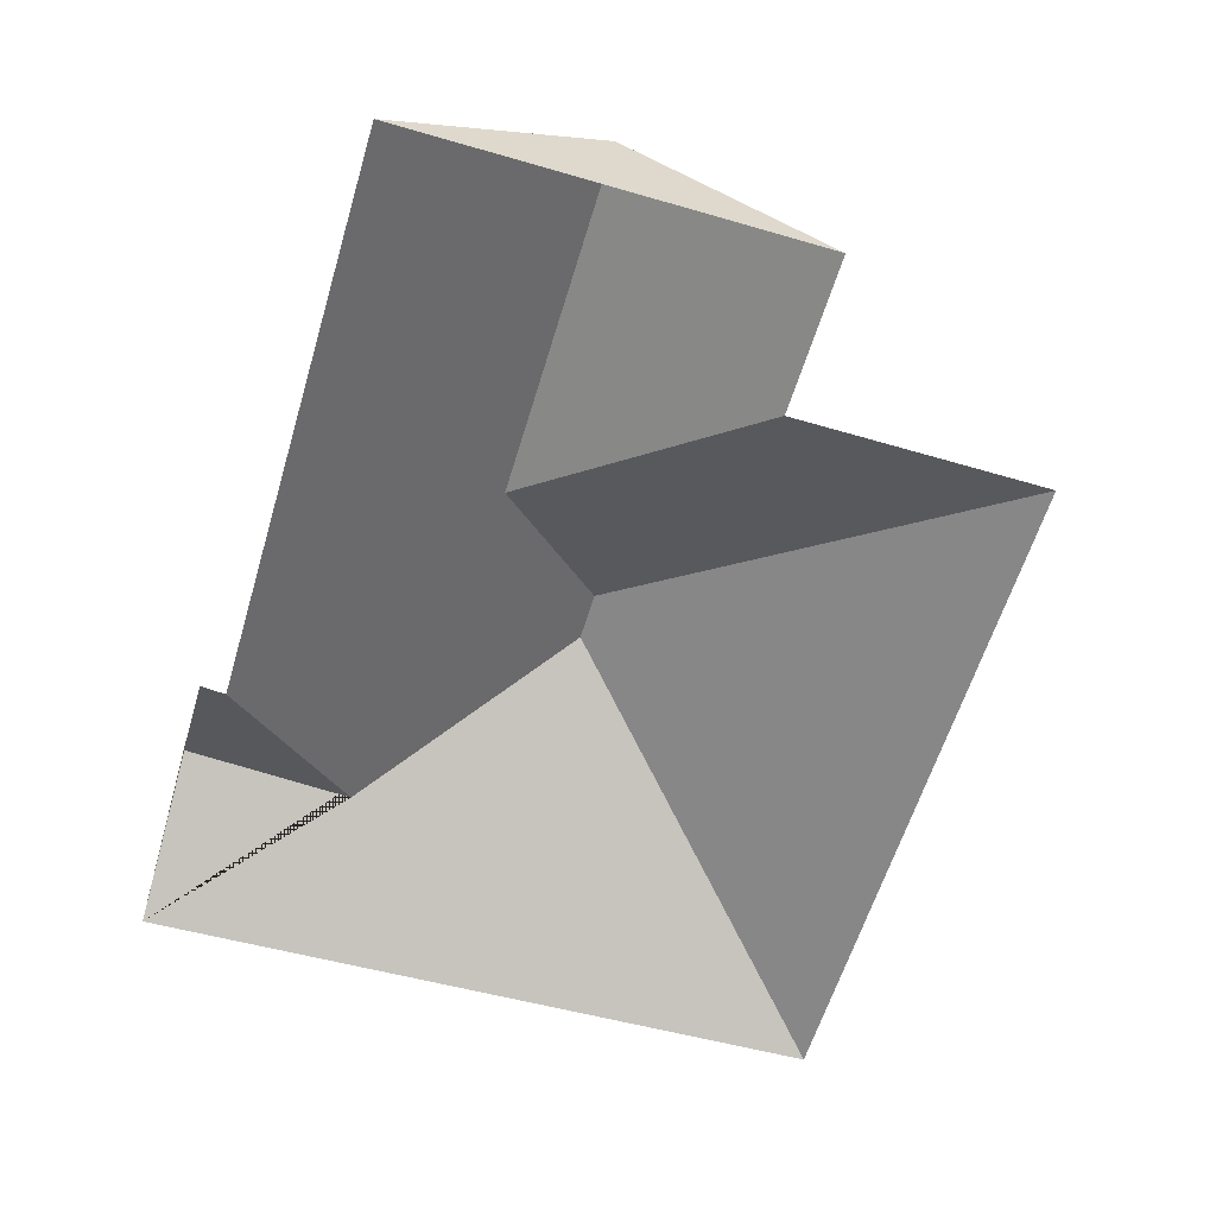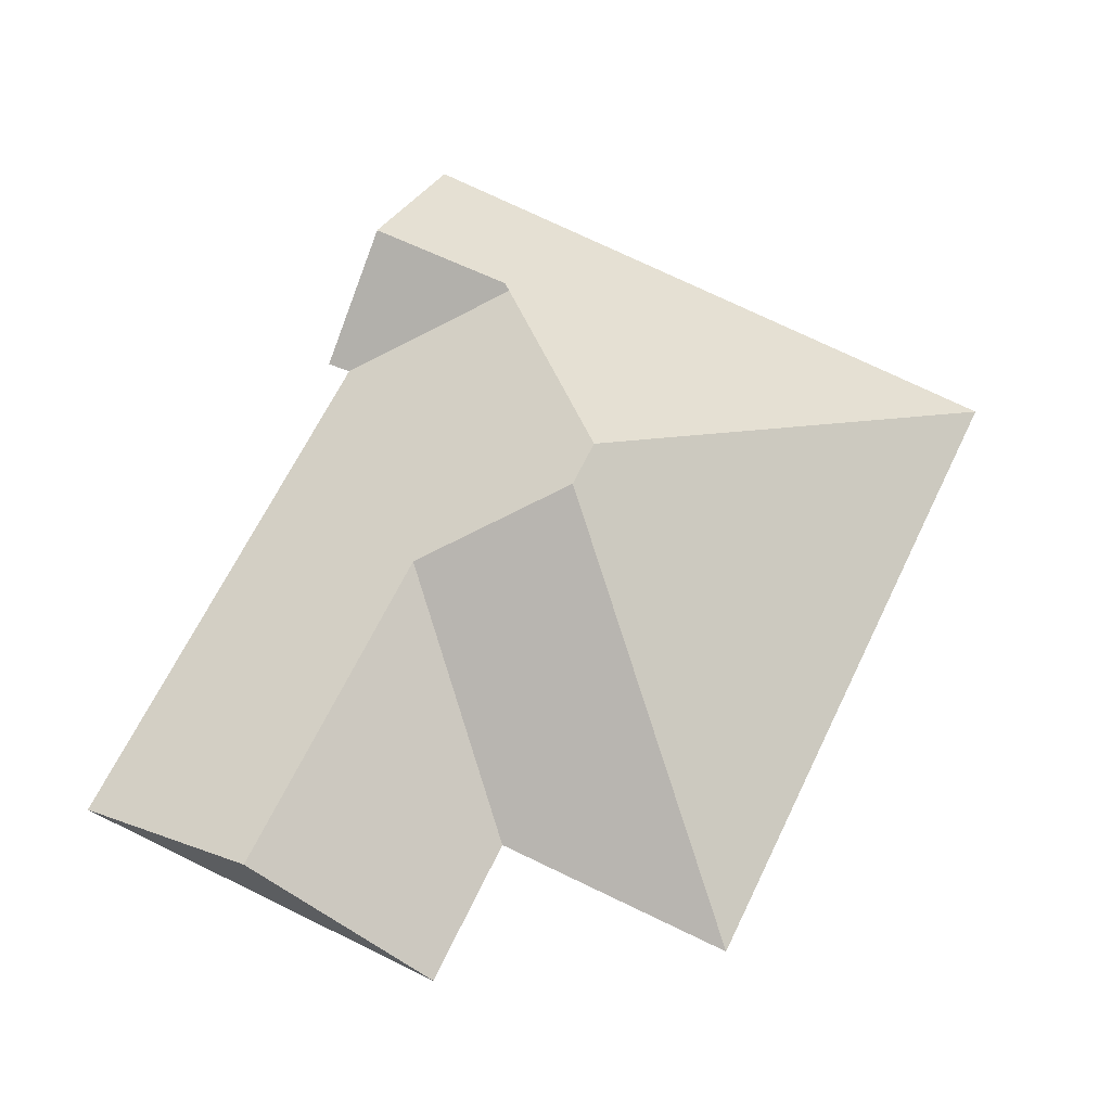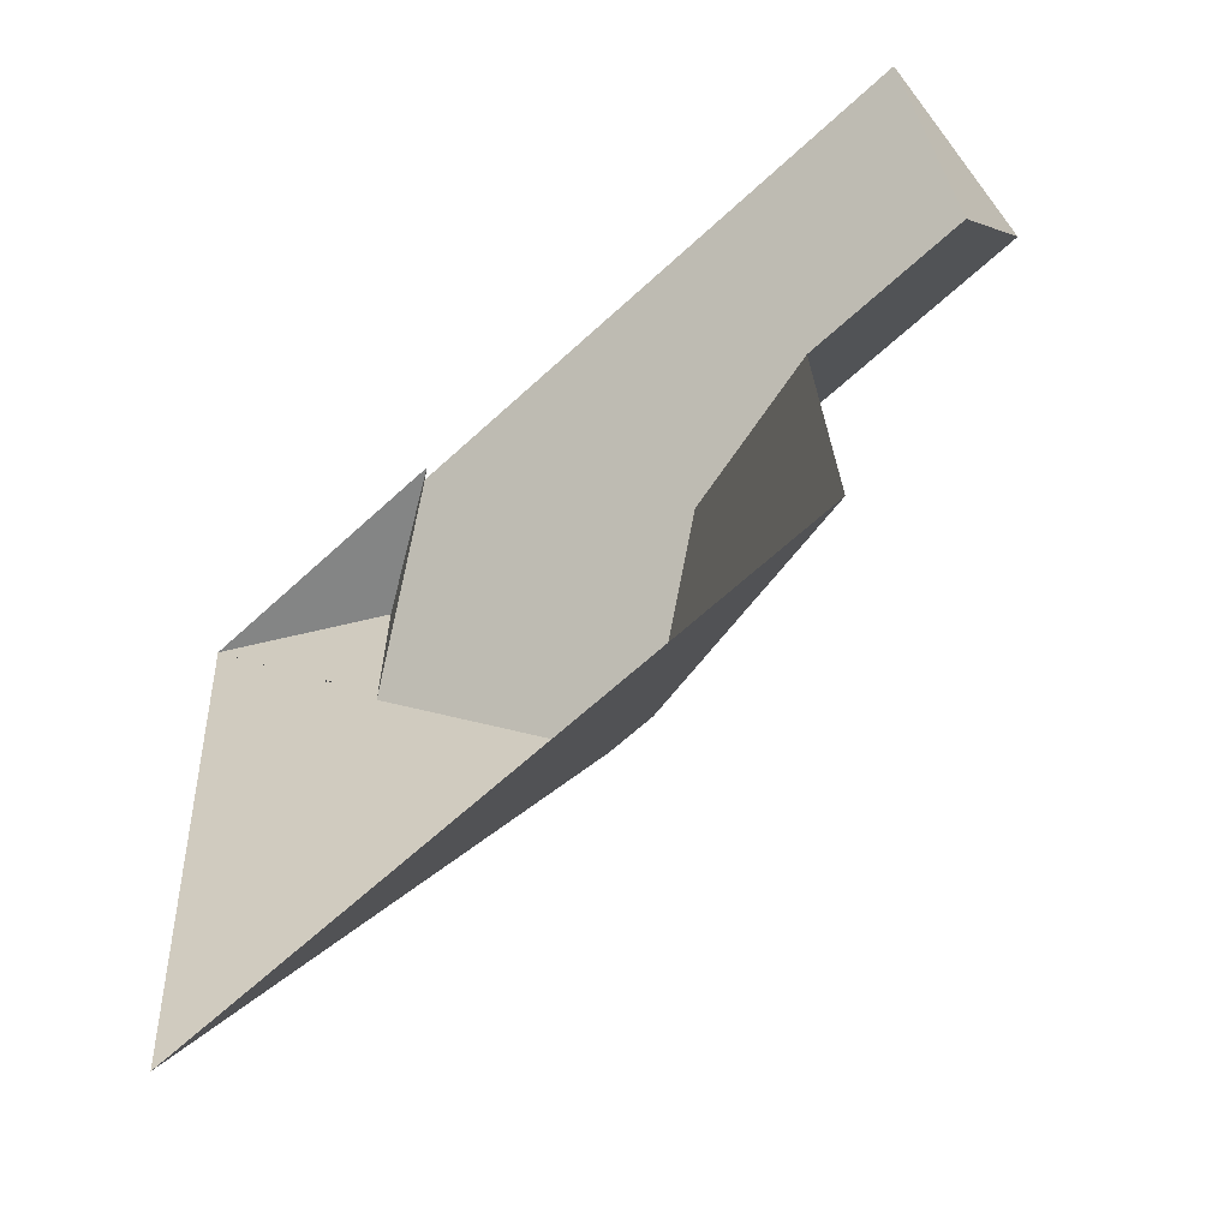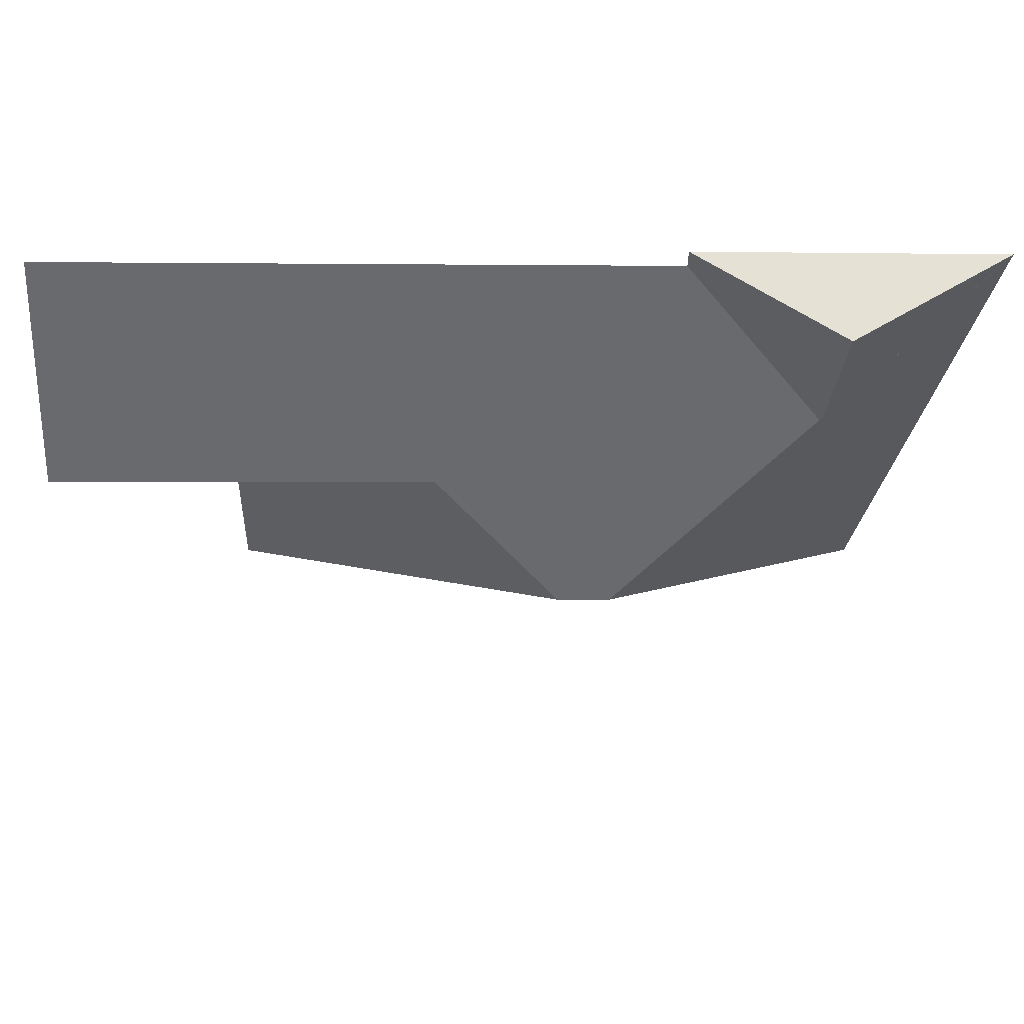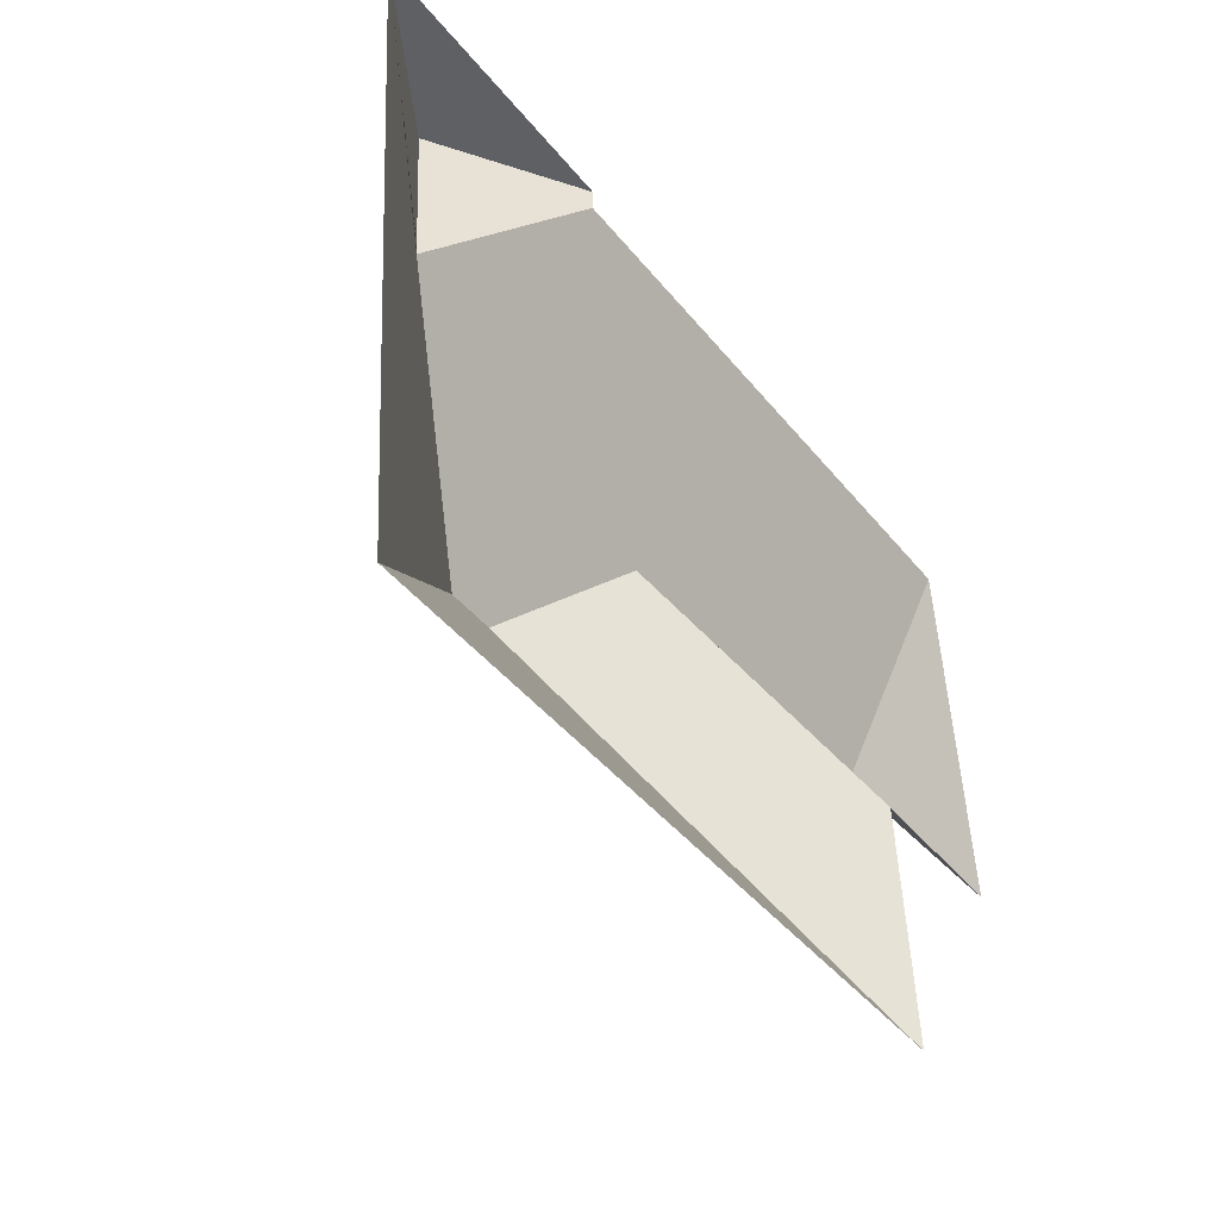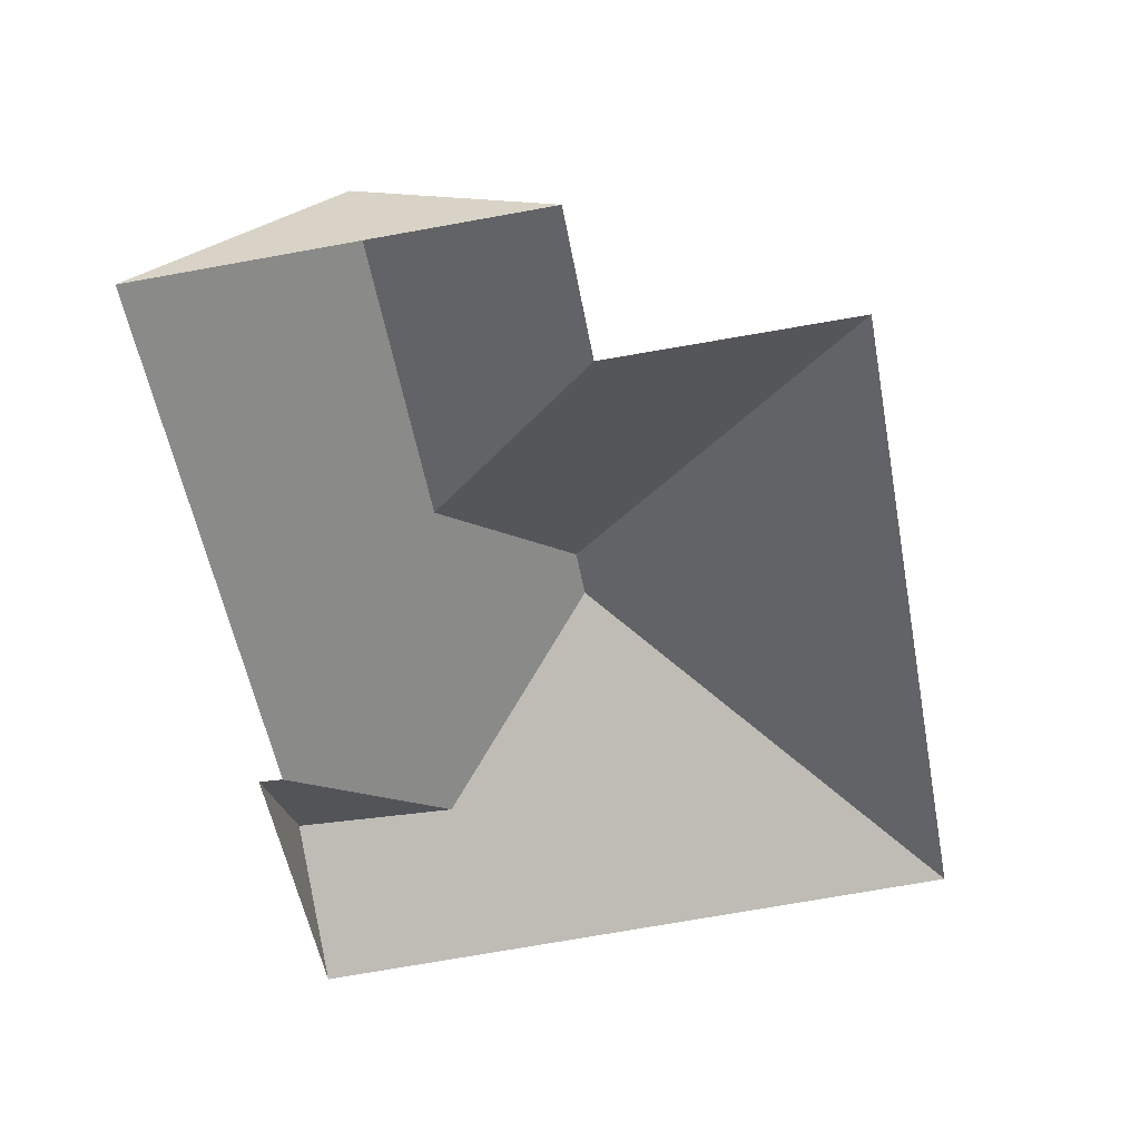
<metadata>
{"format":"obj","ext":"obj","renderer":"f3d","projection":"perspective","resolution":1024,"background":"white","views":[{"elev":-59.9,"azim":70.3,"up":"+Y"},{"elev":66.6,"azim":113.0,"up":"+Y"},{"elev":-60.4,"azim":42.7,"up":"+Z"},{"elev":66.9,"azim":178.7,"up":"+Z"},{"elev":-47.1,"azim":-54.3,"up":"+Z"},{"elev":-56.5,"azim":97.8,"up":"+Y"}]}
</metadata>
<code>
o CG10_500_040063_0042_roof
v 69.5 107.8 -18.55
v 13.72 75 -22.69
v 120.2 75 -16.69
v 334.3 75 -14.84
v 120 75 -26.07
v 71.26 105.8 -82.54
v 338.5 118.7 -91.04
v 205.3 118.6 -97.87
v 143.6 145 -147.3
v 162.3 145 -146.3
v 284.3 75 -168.8
v 342.6 75 -165.9
v 289.3 75 -263.3
v 34.28 75 -277.2
v 13.72 0 -22.69
v 120.2 0 -16.69
v 120 0 -26.07
v 334.3 0 -14.84
v 342.6 0 -165.9
v 284.3 0 -168.8
v 289.3 0 -263.3
v 34.28 0 -277.2
f 2 1 6 9 14
f 1 3 5 6
f 5 4 7 8 10 9 6
f 10 13 11 8
f 12 7 8 11
f 14 9 10 13
f 12 7 4
f 3 1 2

</code>
